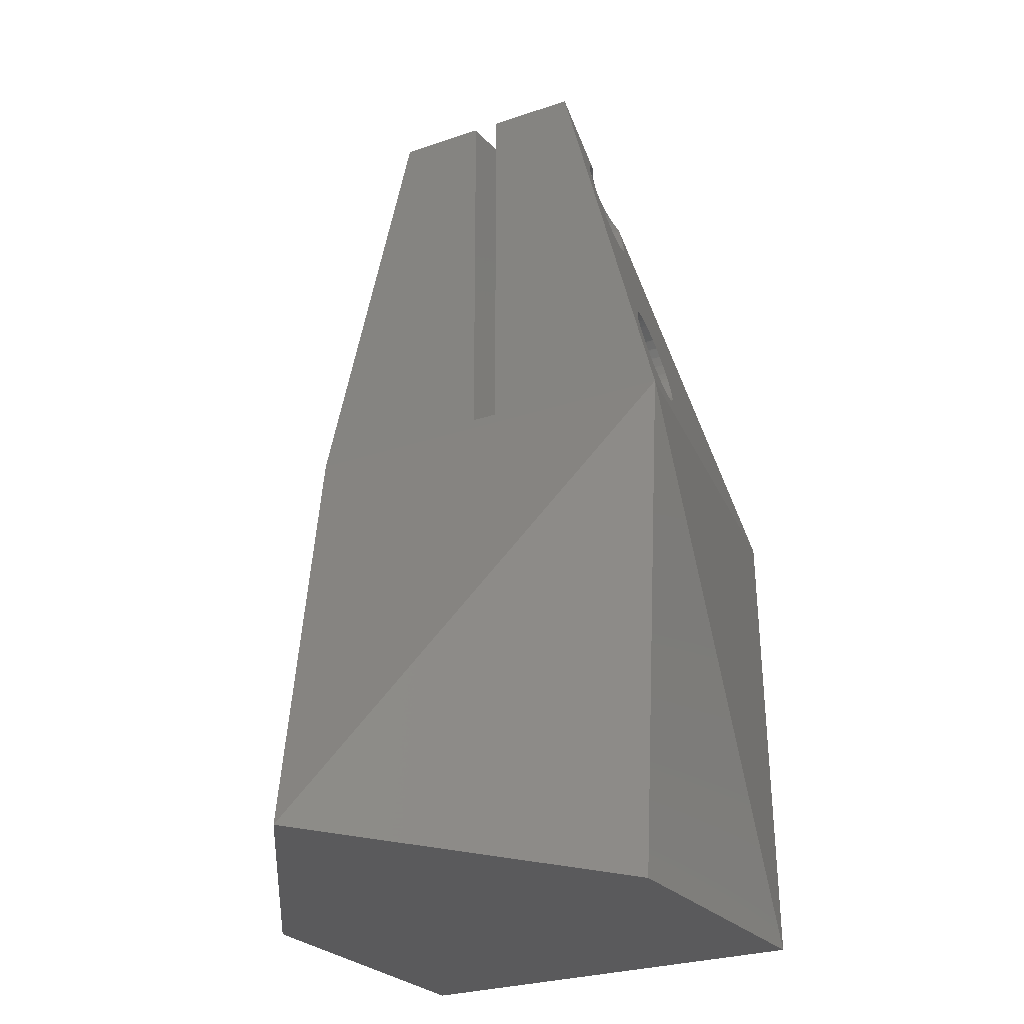
<metadata>
{"format":"stl","ext":"stl","renderer":"f3d","projection":"perspective","resolution":1024,"background":"white","views":[{"elev":-24.8,"azim":-60.2,"up":"+Y"}]}
</metadata>
<code>
# stl→obj: 402 verts, 800 faces
v 48.91 -33.51 11.05
v 48.92 -33.45 -1.041e-14
v 48.92 -33.45 11.05
v 48.91 -33.51 14.35
v 48.64 -74.73 12.7
v 48.92 -33.45 25.4
v 48.92 -33.45 14.35
v 12.52 12.7 11.05
v -9.582 12.7 0
v -9.582 12.7 11.05
v 20.12 6.701 11.05
v -9.582 -34.68 38.1
v -9.582 -33.51 11.05
v -9.582 -34.68 -12.7
v -9.582 12.7 25.4
v -9.582 -33.51 14.35
v -9.582 12.7 14.35
v 2.747 5.725 1.744
v 3.933 4.985 1.868
v 1.428 6.187 1.378
v 0.04052 6.35 0.7868
v -1.349 6.205 0
v 6.349 0.1319 0
v 6.166 1.517 0.7868
v 5.685 2.829 1.378
v 4.928 4.004 1.744
v 3.051 -24.14 11.05
v 3.051 -24.14 2.54
v 3.302 -25.4 2.54
v 1.264 -22.35 11.05
v 1.264 -22.35 2.54
v 2.335 -23.07 2.54
v 2.335 -23.07 11.05
v 2.022e-16 -22.1 11.05
v -1.264 -22.35 2.54
v 2.022e-16 -22.1 2.54
v -3.051 -24.14 11.05
v -3.051 -24.14 2.54
v -2.335 -23.07 2.54
v -1.264 -22.35 11.05
v 3.302 -25.4 11.05
v -2.335 -23.07 11.05
v -3.302 -25.4 11.05
v -3.302 -25.4 2.54
v 3.051 -26.66 11.05
v -3.051 -26.66 11.05
v -3.051 -26.66 2.54
v -1.264 -28.45 11.05
v -1.264 -28.45 2.54
v -2.335 -27.73 2.54
v -2.335 -27.73 11.05
v 1.264 -28.45 11.05
v 1.264 -28.45 2.54
v -6.066e-16 -28.7 2.54
v 3.051 -26.66 2.54
v 2.335 -27.73 2.54
v 2.335 -27.73 11.05
v -6.066e-16 -28.7 11.05
v 3.302 0 11.05
v 3.051 1.264 2.54
v 3.302 -8.088e-16 2.54
v 1.264 3.051 11.05
v 1.264 3.051 2.54
v 2.335 2.335 2.54
v 3.051 1.264 11.05
v 2.022e-16 3.302 11.05
v -1.264 3.051 2.54
v 2.022e-16 3.302 2.54
v -3.051 1.264 11.05
v -3.051 1.264 2.54
v -2.335 2.335 2.54
v -1.264 3.051 11.05
v 2.335 2.335 11.05
v -2.335 2.335 11.05
v -3.302 4.044e-16 11.05
v -3.302 4.044e-16 2.54
v 3.051 -1.264 11.05
v -3.051 -1.264 11.05
v -3.051 -1.264 2.54
v -1.264 -3.051 11.05
v -1.264 -3.051 2.54
v -2.335 -2.335 2.54
v -2.335 -2.335 11.05
v 1.264 -3.051 11.05
v 1.264 -3.051 2.54
v -6.066e-16 -3.302 2.54
v 3.051 -1.264 2.54
v 2.335 -2.335 2.54
v 2.335 -2.335 11.05
v -6.066e-16 -3.302 11.05
v -53.24 -101.6 12.7
v -15.14 -101.6 -12.7
v 22.95 -101.6 -12.7
v 22.95 -101.6 38.1
v -15.14 -101.6 38.1
v 12.52 12.7 14.35
v 20.12 6.701 14.35
v 0.04052 6.35 24.61
v 1.428 6.187 24.02
v -1.349 6.205 25.4
v 3.933 4.985 23.53
v 2.747 5.725 23.66
v 5.685 2.829 24.02
v 4.928 4.004 23.66
v 6.349 0.1319 25.4
v 6.166 1.517 24.61
v -3.933 -30.39 35.75
v -4.83 -29.52 35.71
v -5.541 -28.5 35.59
v -2.885 -31.06 35.71
v -0.5004 -31.73 35.39
v -1.726 -31.51 35.59
v 0.7441 -31.71 35.12
v -6.306 -26.14 35.12
v -6.33 -24.9 34.79
v -6.111 -23.67 34.42
v -6.04 -27.36 35.39
v -5.167 -3.692 28.86
v -5.657 -22.52 34.01
v -4.985 -21.47 33.59
v -5.991 -2.106 28.61
v 3.101 -30.94 34.42
v 1.96 -31.44 34.79
v 4.985 -29.33 33.59
v 4.122 -30.23 34.01
v 5.657 -28.28 33.16
v 5.433 -3.287 26.51
v 5.541 -22.3 31.58
v 6.33 -25.9 32.38
v 6.111 -27.13 32.76
v 6.04 -23.44 31.78
v 6.306 -24.66 32.05
v 4.83 -21.28 31.46
v -3.933 -4.985 28.95
v -4.122 -20.57 33.16
v -3.101 -19.86 32.76
v -1.96 -19.36 32.38
v -2.388 -5.884 28.86
v -0.7441 -19.09 32.05
v -6.187 1.428 27.7
v -6.34 -0.3525 28.21
v -5.544 3.096 27.12
v -4.461 4.519 26.51
v -3.025 5.583 25.92
v 0.5004 -19.07 31.78
v -0.6533 -6.316 28.61
v 1.133 -6.248 28.21
v 1.726 -19.29 31.58
v 2.885 -19.74 31.46
v 3.933 -20.41 31.42
v 2.829 -5.685 27.7
v 4.302 -4.671 27.12
v 6.134 -1.643 25.92
v -6.187 1.428 -2.303
v -6.34 -0.3525 -2.813
v -5.991 -2.106 -3.209
v -5.544 3.096 -1.72
v -3.025 5.583 -0.5211
v -4.461 4.519 -1.11
v -4.122 -20.57 -7.763
v -4.985 -21.47 -8.186
v -5.167 -3.692 -3.46
v -5.657 -22.52 -8.609
v -3.933 -4.985 -3.546
v -3.101 -19.86 -7.356
v -2.388 -5.884 -3.46
v -1.96 -19.36 -6.982
v -0.7441 -19.09 -6.653
v 3.933 -20.41 -6.018
v 2.829 -5.685 -2.303
v 4.302 -4.671 -1.72
v 5.433 -3.287 -1.11
v 6.134 -1.643 -0.5211
v 4.83 -21.28 -6.06
v 0.5004 -19.07 -6.383
v -0.6533 -6.316 -3.209
v 1.133 -6.248 -2.813
v 2.885 -19.74 -6.06
v 1.726 -19.29 -6.183
v -6.111 -23.67 -9.016
v -6.33 -24.9 -9.391
v -6.306 -26.14 -9.719
v -6.04 -27.36 -9.989
v -4.83 -29.52 -10.31
v -5.541 -28.5 -10.19
v -3.933 -30.39 -10.35
v -2.885 -31.06 -10.31
v -1.726 -31.51 -10.19
v -0.5004 -31.73 -9.989
v 0.7441 -31.71 -9.719
v 6.04 -23.44 -6.383
v 5.541 -22.3 -6.183
v 6.111 -27.13 -7.356
v 6.33 -25.9 -6.982
v 6.306 -24.66 -6.653
v 1.96 -31.44 -9.391
v 3.101 -30.94 -9.016
v 4.985 -29.33 -8.186
v 5.657 -28.28 -7.763
v 4.122 -30.23 -8.609
v 3.051 -24.14 22.86
v 3.051 -24.14 14.35
v 3.302 -25.4 14.35
v 2.335 -23.07 22.86
v 1.264 -22.35 14.35
v 2.335 -23.07 14.35
v -1.264 -22.35 22.86
v -1.264 -22.35 14.35
v 2.022e-16 -22.1 14.35
v -3.051 -24.14 22.86
v -3.051 -24.14 14.35
v -2.335 -23.07 14.35
v -2.335 -23.07 22.86
v 1.264 -22.35 22.86
v 3.302 -25.4 22.86
v 2.022e-16 -22.1 22.86
v -3.302 -25.4 22.86
v -3.302 -25.4 14.35
v 3.051 -26.66 22.86
v -3.051 -26.66 22.86
v -3.051 -26.66 14.35
v -1.264 -28.45 22.86
v -1.264 -28.45 14.35
v -2.335 -27.73 14.35
v -2.335 -27.73 22.86
v 1.264 -28.45 22.86
v 1.264 -28.45 14.35
v -6.066e-16 -28.7 14.35
v 3.051 -26.66 14.35
v 2.335 -27.73 14.35
v 2.335 -27.73 22.86
v -6.066e-16 -28.7 22.86
v 3.051 1.264 22.86
v 3.051 1.264 14.35
v 3.302 -8.088e-16 14.35
v 2.335 2.335 22.86
v 1.264 3.051 14.35
v 2.335 2.335 14.35
v -1.264 3.051 22.86
v -1.264 3.051 14.35
v 2.022e-16 3.302 14.35
v -3.051 1.264 22.86
v -3.051 1.264 14.35
v -2.335 2.335 14.35
v -2.335 2.335 22.86
v 1.264 3.051 22.86
v 3.302 0 22.86
v 2.022e-16 3.302 22.86
v -3.302 4.044e-16 22.86
v -3.302 4.044e-16 14.35
v 3.051 -1.264 22.86
v -3.051 -1.264 22.86
v -3.051 -1.264 14.35
v -1.264 -3.051 22.86
v -1.264 -3.051 14.35
v -2.335 -2.335 14.35
v -2.335 -2.335 22.86
v 1.264 -3.051 22.86
v 1.264 -3.051 14.35
v -6.066e-16 -3.302 14.35
v 3.051 -1.264 14.35
v 2.335 -2.335 14.35
v 2.335 -2.335 22.86
v -6.066e-16 -3.302 22.86
v -6.228 1.239 2.54
v -6.35 -1.555e-15 2.54
v -5.867 2.43 2.54
v -4.49 4.49 2.54
v -5.28 3.528 2.54
v -2.43 5.867 2.54
v -3.528 5.28 2.54
v 3.888e-16 6.35 2.54
v -1.239 6.228 2.54
v 1.239 6.228 2.54
v 3.528 5.28 2.54
v 2.43 5.867 2.54
v 5.28 3.528 2.54
v 4.49 4.49 2.54
v -6.35 -1.555e-15 -2.713
v 5.867 2.43 2.54
v 6.228 1.239 2.54
v 6.35 0 2.54
v 6.228 -1.239 2.54
v 5.28 -3.528 2.54
v 5.867 -2.43 2.54
v 3.528 -5.28 2.54
v 4.49 -4.49 2.54
v 1.239 -6.228 2.54
v 2.43 -5.867 2.54
v -1.166e-15 -6.35 2.54
v -2.43 -5.867 2.54
v -1.239 -6.228 2.54
v -4.49 -4.49 2.54
v -3.528 -5.28 2.54
v -5.867 -2.43 2.54
v -5.28 -3.528 2.54
v -6.228 -1.239 2.54
v 3.302 0 2.54
v 6.35 -1.555e-15 2.54
v -6.228 -24.16 2.54
v -6.35 -25.4 2.54
v -5.28 -21.87 2.54
v -5.867 -22.97 2.54
v -3.528 -20.12 2.54
v -4.49 -20.91 2.54
v -1.239 -19.17 2.54
v -2.43 -19.53 2.54
v 1.239 -19.17 2.54
v 3.888e-16 -19.05 2.54
v 3.528 -20.12 2.54
v 2.43 -19.53 2.54
v 5.28 -21.87 2.54
v 4.49 -20.91 2.54
v 6.228 -24.16 2.54
v 5.867 -22.97 2.54
v -6.35 -25.4 -9.523
v 6.228 -26.64 2.54
v 6.35 -25.4 2.54
v 5.28 -28.93 2.54
v 5.867 -27.83 2.54
v 3.528 -30.68 2.54
v 4.49 -29.89 2.54
v 1.239 -31.63 2.54
v 2.43 -31.27 2.54
v -1.239 -31.63 2.54
v -1.166e-15 -31.75 2.54
v -3.528 -30.68 2.54
v -2.43 -31.27 2.54
v -5.28 -28.93 2.54
v -4.49 -29.89 2.54
v -6.228 -26.64 2.54
v -5.867 -27.83 2.54
v 6.228 1.239 22.86
v 6.35 -1.555e-15 22.86
v 5.867 2.43 22.86
v 4.49 4.49 22.86
v 5.28 3.528 22.86
v 2.43 5.867 22.86
v 3.528 5.28 22.86
v 3.888e-16 6.35 22.86
v 1.239 6.228 22.86
v -1.239 6.228 22.86
v -3.528 5.28 22.86
v -2.43 5.867 22.86
v -5.28 3.528 22.86
v -4.49 4.49 22.86
v 6.35 -1.555e-15 25.44
v -5.867 2.43 22.86
v 6.228 -1.239 22.86
v -6.35 7.777e-16 22.86
v -6.228 1.239 22.86
v -6.228 -1.239 22.86
v -5.28 -3.528 22.86
v -5.867 -2.43 22.86
v -3.528 -5.28 22.86
v -4.49 -4.49 22.86
v -1.239 -6.228 22.86
v -2.43 -5.867 22.86
v -1.166e-15 -6.35 22.86
v 2.43 -5.867 22.86
v 1.239 -6.228 22.86
v 4.49 -4.49 22.86
v 3.528 -5.28 22.86
v 5.867 -2.43 22.86
v 5.28 -3.528 22.86
v 3.302 -8.088e-16 22.86
v 6.35 0 22.86
v 6.228 -24.16 22.86
v 6.35 -25.4 22.86
v 5.28 -21.87 22.86
v 5.867 -22.97 22.86
v 3.528 -20.12 22.86
v 4.49 -20.91 22.86
v 1.239 -19.17 22.86
v 2.43 -19.53 22.86
v -1.239 -19.17 22.86
v 3.888e-16 -19.05 22.86
v -3.528 -20.12 22.86
v -2.43 -19.53 22.86
v -5.28 -21.87 22.86
v -4.49 -20.91 22.86
v -6.228 -24.16 22.86
v -5.867 -22.97 22.86
v 6.35 -25.4 32.25
v -6.228 -26.64 22.86
v -6.35 -25.4 22.86
v -5.28 -28.93 22.86
v -5.867 -27.83 22.86
v -3.528 -30.68 22.86
v -4.49 -29.89 22.86
v -1.239 -31.63 22.86
v -2.43 -31.27 22.86
v 1.239 -31.63 22.86
v -1.166e-15 -31.75 22.86
v 3.528 -30.68 22.86
v 2.43 -31.27 22.86
v 5.28 -28.93 22.86
v 4.49 -29.89 22.86
v 6.228 -26.64 22.86
v 5.867 -27.83 22.86
v 3.302 -8.088e-16 11.05
v 3.302 0 14.35
f 1 2 3
f 4 5 1
f 2 1 5
f 5 4 6
f 4 7 6
f 8 9 10
f 3 2 11
f 12 13 14
f 9 14 13
f 15 16 12
f 13 12 16
f 13 10 9
f 16 15 17
f 18 8 19
f 19 8 11
f 8 18 20
f 9 20 21
f 20 9 8
f 9 21 22
f 11 23 24
f 24 25 11
f 26 11 25
f 11 26 19
f 23 11 2
f 27 28 29
f 30 31 32
f 33 32 28
f 34 35 36
f 37 38 39
f 40 39 35
f 34 36 31
f 29 41 27
f 32 33 30
f 33 28 27
f 35 34 40
f 39 42 37
f 42 39 40
f 34 31 30
f 38 43 44
f 45 41 29
f 46 47 44
f 48 49 50
f 51 50 47
f 52 53 54
f 45 55 56
f 57 56 53
f 58 54 49
f 44 43 46
f 50 51 48
f 51 47 46
f 54 58 52
f 56 57 45
f 57 53 52
f 58 49 48
f 45 29 55
f 38 37 43
f 59 60 61
f 62 63 64
f 65 64 60
f 66 67 68
f 69 70 71
f 72 71 67
f 66 68 63
f 60 59 65
f 64 73 62
f 73 64 65
f 67 66 72
f 71 74 69
f 74 71 72
f 66 63 62
f 70 75 76
f 77 59 61
f 78 79 76
f 80 81 82
f 83 82 79
f 84 85 86
f 77 87 88
f 89 88 85
f 90 86 81
f 76 75 78
f 82 83 80
f 83 79 78
f 86 90 84
f 88 89 77
f 89 85 84
f 90 81 80
f 77 61 87
f 70 69 75
f 12 14 91
f 92 93 94
f 95 91 92
f 94 95 92
f 95 94 12
f 92 14 93
f 94 93 5
f 96 17 15
f 6 7 97
f 15 98 99
f 98 15 100
f 15 99 96
f 97 96 101
f 102 96 99
f 101 96 102
f 103 97 104
f 105 97 106
f 6 97 105
f 97 103 106
f 104 97 101
f 12 94 6
f 6 94 5
f 107 108 12
f 109 12 108
f 110 107 12
f 12 111 112
f 12 112 110
f 113 111 12
f 12 114 115
f 12 115 116
f 12 109 117
f 118 119 120
f 119 121 116
f 12 117 114
f 116 121 12
f 6 122 123
f 6 123 113
f 124 125 6
f 122 6 125
f 126 124 6
f 12 6 113
f 127 128 6
f 6 129 130
f 6 131 132
f 6 132 129
f 131 6 128
f 6 130 126
f 133 128 127
f 134 118 135
f 118 120 135
f 136 134 135
f 137 138 136
f 134 136 138
f 139 138 137
f 140 15 141
f 121 119 118
f 142 15 140
f 15 143 144
f 143 15 142
f 144 100 15
f 121 141 12
f 141 15 12
f 145 146 139
f 146 138 139
f 147 145 148
f 148 149 147
f 149 150 151
f 145 147 146
f 149 151 147
f 152 133 127
f 153 6 105
f 127 6 153
f 150 152 151
f 133 152 150
f 14 2 93
f 154 155 9
f 155 156 14
f 157 154 9
f 9 158 159
f 9 159 157
f 22 158 9
f 160 161 162
f 162 163 156
f 164 160 162
f 165 164 166
f 166 167 165
f 165 160 164
f 168 167 166
f 14 9 155
f 169 170 171
f 172 173 2
f 173 23 2
f 174 171 172
f 175 168 176
f 177 175 176
f 178 179 177
f 175 177 179
f 178 170 169
f 177 170 178
f 176 168 166
f 174 169 171
f 14 180 181
f 14 181 182
f 162 161 163
f 183 14 182
f 156 163 180
f 184 14 185
f 183 185 14
f 186 14 184
f 14 186 187
f 14 188 189
f 188 14 187
f 189 190 14
f 14 156 180
f 2 191 192
f 172 2 192
f 2 193 194
f 2 194 195
f 2 195 191
f 2 190 196
f 2 196 197
f 2 198 199
f 198 2 200
f 197 200 2
f 193 2 199
f 2 14 190
f 174 172 192
f 5 93 2
f 14 92 91
f 12 91 95
f 201 202 203
f 204 205 206
f 204 206 202
f 207 208 209
f 210 211 212
f 213 212 208
f 214 209 205
f 203 215 201
f 205 204 214
f 204 202 201
f 209 216 207
f 212 213 210
f 213 208 207
f 216 209 214
f 211 217 218
f 219 215 203
f 220 221 218
f 222 223 224
f 225 224 221
f 226 227 228
f 219 229 230
f 231 230 227
f 232 228 223
f 218 217 220
f 224 225 222
f 225 221 220
f 228 232 226
f 230 231 219
f 231 227 226
f 232 223 222
f 219 203 229
f 211 210 217
f 233 234 235
f 236 237 238
f 236 238 234
f 239 240 241
f 242 243 244
f 245 244 240
f 246 241 237
f 235 247 233
f 237 236 246
f 236 234 233
f 241 248 239
f 244 245 242
f 245 240 239
f 248 241 246
f 243 249 250
f 251 247 235
f 252 253 250
f 254 255 256
f 257 256 253
f 258 259 260
f 251 261 262
f 263 262 259
f 264 260 255
f 250 249 252
f 256 257 254
f 257 253 252
f 260 264 258
f 262 263 251
f 263 259 258
f 264 255 254
f 251 235 261
f 243 242 249
f 154 265 266
f 154 267 265
f 159 268 269
f 158 270 271
f 159 271 268
f 157 269 267
f 21 272 273
f 21 274 272
f 18 275 276
f 26 277 278
f 19 278 275
f 20 276 274
f 22 273 270
f 158 22 270
f 271 159 158
f 154 266 279
f 157 267 154
f 21 273 22
f 159 269 157
f 18 19 275
f 277 25 280
f 19 26 278
f 280 25 24
f 26 25 277
f 24 281 280
f 276 20 18
f 274 21 20
f 155 279 266
f 23 282 281
f 23 283 282
f 172 284 285
f 171 286 287
f 172 287 284
f 173 285 283
f 177 288 289
f 177 290 288
f 166 291 292
f 164 293 294
f 166 294 291
f 176 292 290
f 170 289 286
f 173 283 23
f 287 172 171
f 289 170 177
f 290 177 176
f 286 171 170
f 172 285 173
f 295 296 162
f 156 297 295
f 266 297 155
f 297 156 155
f 166 164 294
f 164 162 293
f 162 156 295
f 292 176 166
f 296 293 162
f 24 23 281
f 296 79 82
f 296 82 293
f 79 295 297
f 296 295 79
f 76 79 297
f 82 294 293
f 292 291 81
f 290 292 86
f 81 294 82
f 292 81 86
f 86 288 290
f 291 294 81
f 267 70 265
f 269 70 267
f 268 71 269
f 71 268 271
f 266 265 76
f 71 271 67
f 70 269 71
f 273 67 270
f 67 271 270
f 67 273 68
f 76 265 70
f 76 297 266
f 85 289 288
f 286 85 88
f 88 87 284
f 87 298 283
f 85 286 289
f 284 287 88
f 285 284 87
f 283 298 299
f 283 285 87
f 286 88 287
f 281 299 298
f 275 63 276
f 274 63 68
f 272 274 68
f 276 63 274
f 275 64 63
f 273 272 68
f 280 281 60
f 298 60 281
f 277 280 60
f 64 275 278
f 278 277 64
f 277 60 64
f 288 86 85
f 181 300 301
f 163 302 303
f 180 303 300
f 160 304 305
f 167 306 307
f 165 307 304
f 161 305 302
f 175 308 309
f 178 310 311
f 179 311 308
f 174 312 313
f 191 314 315
f 192 315 312
f 169 313 310
f 168 309 306
f 161 302 163
f 307 165 167
f 161 160 305
f 181 301 316
f 180 300 181
f 303 180 163
f 165 304 160
f 311 179 178
f 313 169 174
f 169 310 178
f 309 168 175
f 315 192 191
f 192 312 174
f 308 175 179
f 168 306 167
f 191 195 314
f 182 316 301
f 194 317 318
f 199 319 320
f 193 320 317
f 200 321 322
f 196 323 324
f 197 324 321
f 198 322 319
f 189 325 326
f 187 327 328
f 188 328 325
f 184 329 330
f 183 331 332
f 185 332 329
f 186 330 327
f 190 326 323
f 194 318 195
f 199 320 193
f 194 193 317
f 321 200 197
f 324 197 196
f 322 198 200
f 198 319 199
f 189 326 190
f 185 183 332
f 190 323 196
f 184 185 329
f 187 328 188
f 187 186 327
f 186 184 330
f 188 325 189
f 182 331 183
f 182 301 331
f 314 195 318
f 329 47 50
f 329 50 330
f 47 332 331
f 329 332 47
f 44 47 331
f 50 327 330
f 325 328 49
f 326 325 54
f 49 327 50
f 325 49 54
f 54 323 326
f 328 327 49
f 302 38 303
f 303 38 300
f 304 39 305
f 305 39 302
f 301 300 44
f 39 304 35
f 38 302 39
f 306 35 307
f 35 304 307
f 35 306 36
f 44 300 38
f 44 331 301
f 53 324 323
f 321 53 56
f 56 55 319
f 55 29 317
f 53 321 324
f 322 56 319
f 320 319 55
f 29 318 317
f 317 320 55
f 321 56 322
f 314 318 29
f 310 31 311
f 308 31 36
f 309 308 36
f 311 31 308
f 310 32 31
f 306 309 36
f 315 314 28
f 29 28 314
f 312 315 28
f 32 310 313
f 313 312 32
f 312 28 32
f 323 54 53
f 105 333 334
f 106 335 333
f 104 336 337
f 102 338 339
f 101 339 336
f 103 337 335
f 98 340 341
f 98 342 340
f 144 343 344
f 143 345 346
f 143 346 343
f 100 344 342
f 99 341 338
f 336 104 101
f 102 339 101
f 105 334 347
f 335 106 103
f 105 106 333
f 337 103 104
f 99 98 341
f 338 102 99
f 98 100 342
f 144 344 100
f 142 345 143
f 144 143 343
f 142 140 348
f 142 348 345
f 349 347 334
f 140 350 351
f 141 352 350
f 118 353 354
f 134 355 356
f 118 356 353
f 121 354 352
f 138 357 358
f 146 359 357
f 147 360 361
f 152 362 363
f 151 363 360
f 147 361 359
f 138 358 355
f 121 352 141
f 350 140 141
f 354 121 118
f 356 118 134
f 355 134 138
f 138 146 357
f 364 365 127
f 347 349 153
f 364 153 349
f 153 364 127
f 147 151 360
f 151 152 363
f 362 152 127
f 359 146 147
f 127 365 362
f 348 140 351
f 345 348 242
f 345 245 346
f 351 350 249
f 351 242 348
f 343 346 245
f 239 342 344
f 343 245 239
f 242 351 249
f 245 345 242
f 343 239 344
f 352 249 350
f 354 252 352
f 249 352 252
f 353 252 354
f 356 257 353
f 257 356 355
f 252 353 257
f 357 264 254
f 355 358 254
f 358 357 254
f 359 264 357
f 359 361 264
f 257 355 254
f 248 342 239
f 341 340 248
f 338 341 246
f 341 248 246
f 246 236 339
f 339 338 246
f 342 248 340
f 236 337 336
f 233 337 236
f 333 335 233
f 337 233 335
f 366 333 233
f 339 236 336
f 251 263 365
f 263 258 363
f 360 258 361
f 258 264 361
f 258 360 363
f 349 366 251
f 364 349 251
f 251 365 364
f 263 363 362
f 362 365 263
f 349 367 366
f 367 333 366
f 132 368 369
f 128 370 371
f 131 371 368
f 150 372 373
f 148 374 375
f 149 375 372
f 133 373 370
f 139 376 377
f 136 378 379
f 137 379 376
f 120 380 381
f 116 382 383
f 119 383 380
f 135 381 378
f 145 377 374
f 370 128 133
f 372 150 149
f 150 373 133
f 369 384 132
f 131 368 132
f 148 375 149
f 371 131 128
f 377 145 139
f 379 137 136
f 137 376 139
f 120 381 135
f 380 120 119
f 383 119 116
f 135 378 136
f 145 374 148
f 116 115 382
f 129 384 369
f 114 385 386
f 109 387 388
f 117 388 385
f 107 389 390
f 112 391 392
f 110 392 389
f 108 390 387
f 113 393 394
f 122 395 396
f 123 396 393
f 124 397 398
f 130 399 400
f 126 400 397
f 125 398 395
f 111 394 391
f 392 110 112
f 388 117 109
f 385 114 117
f 107 390 108
f 110 389 107
f 108 387 109
f 114 386 115
f 122 125 395
f 130 400 126
f 398 125 124
f 112 111 391
f 111 113 394
f 123 393 113
f 122 396 123
f 124 126 397
f 130 129 399
f 129 369 399
f 382 115 386
f 381 380 213
f 383 210 380
f 383 382 210
f 217 382 386
f 378 381 213
f 207 376 379
f 378 213 207
f 210 382 217
f 213 380 210
f 378 207 379
f 385 217 386
f 388 220 385
f 217 385 220
f 387 220 388
f 390 225 387
f 225 390 389
f 220 387 225
f 391 232 222
f 389 392 222
f 392 391 222
f 394 232 391
f 394 393 232
f 225 389 222
f 216 376 207
f 374 377 216
f 375 374 214
f 374 216 214
f 214 204 372
f 372 375 214
f 376 216 377
f 204 370 373
f 201 370 204
f 368 371 201
f 370 201 371
f 215 368 201
f 372 204 373
f 219 231 397
f 231 226 395
f 396 226 393
f 226 232 393
f 226 396 395
f 399 215 219
f 400 399 219
f 400 219 397
f 231 395 398
f 398 397 231
f 215 399 369
f 369 368 215
f 1 13 16
f 16 4 1
f 13 46 43
f 46 13 51
f 43 37 13
f 78 13 37
f 58 48 13
f 42 40 83
f 40 34 90
f 48 51 13
f 13 52 58
f 78 37 42
f 83 78 42
f 10 75 69
f 75 10 78
f 10 69 74
f 78 10 13
f 90 80 40
f 72 66 10
f 74 72 10
f 83 40 80
f 10 66 8
f 57 52 1
f 89 30 33
f 1 3 45
f 41 45 3
f 27 41 3
f 27 11 33
f 1 45 57
f 52 13 1
f 3 11 27
f 30 84 90
f 62 73 8
f 89 84 30
f 90 34 30
f 401 77 11
f 11 8 73
f 11 65 401
f 11 73 65
f 77 89 11
f 33 11 89
f 62 8 66
f 218 221 16
f 224 16 221
f 16 211 218
f 211 16 253
f 16 223 228
f 256 208 212
f 260 209 208
f 16 224 223
f 228 227 16
f 212 211 253
f 212 253 256
f 243 250 17
f 253 17 250
f 244 243 17
f 16 17 253
f 208 255 260
f 17 241 240
f 17 240 244
f 255 208 256
f 96 241 17
f 4 227 230
f 206 205 262
f 229 7 4
f 7 229 203
f 7 203 202
f 206 97 202
f 230 229 4
f 4 16 227
f 202 97 7
f 260 259 205
f 96 238 237
f 205 259 262
f 205 209 260
f 97 261 402
f 238 96 97
f 402 234 97
f 234 238 97
f 97 262 261
f 262 97 206
f 241 96 237

</code>
